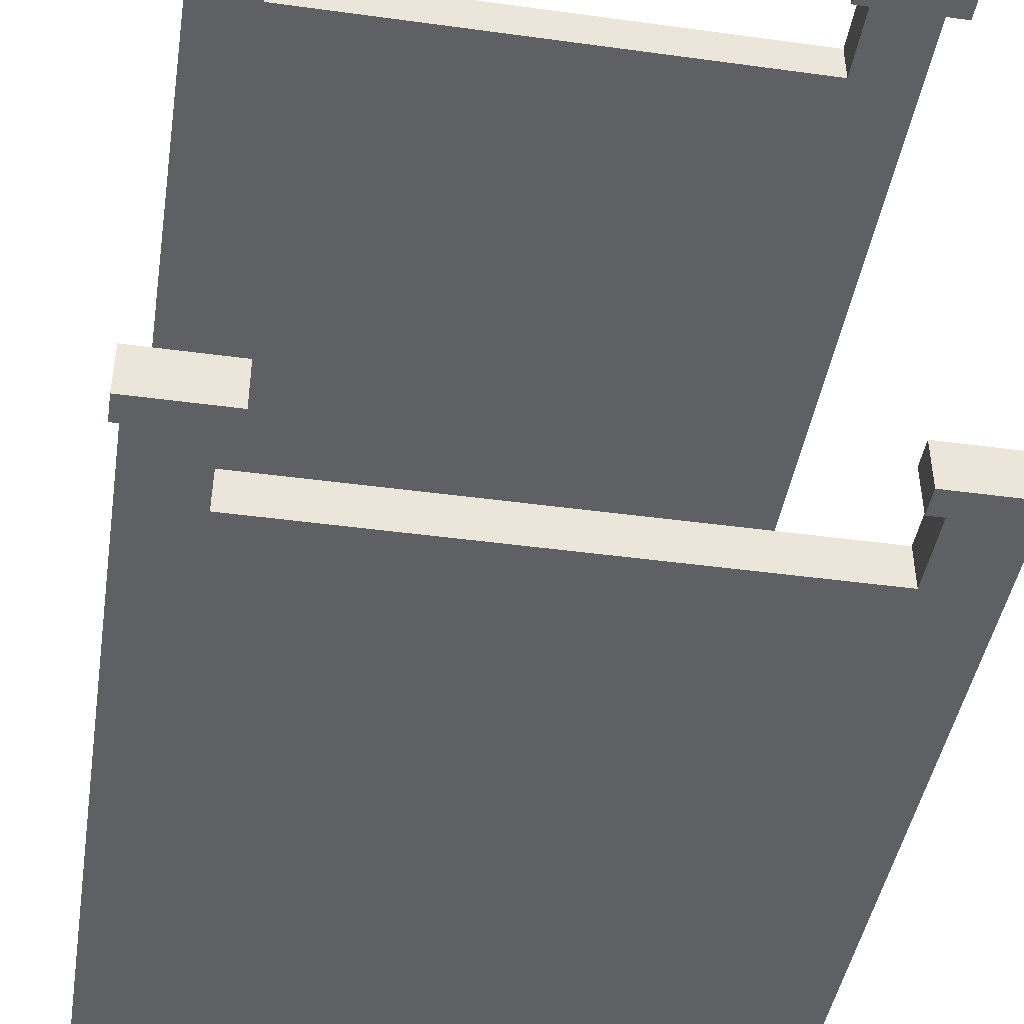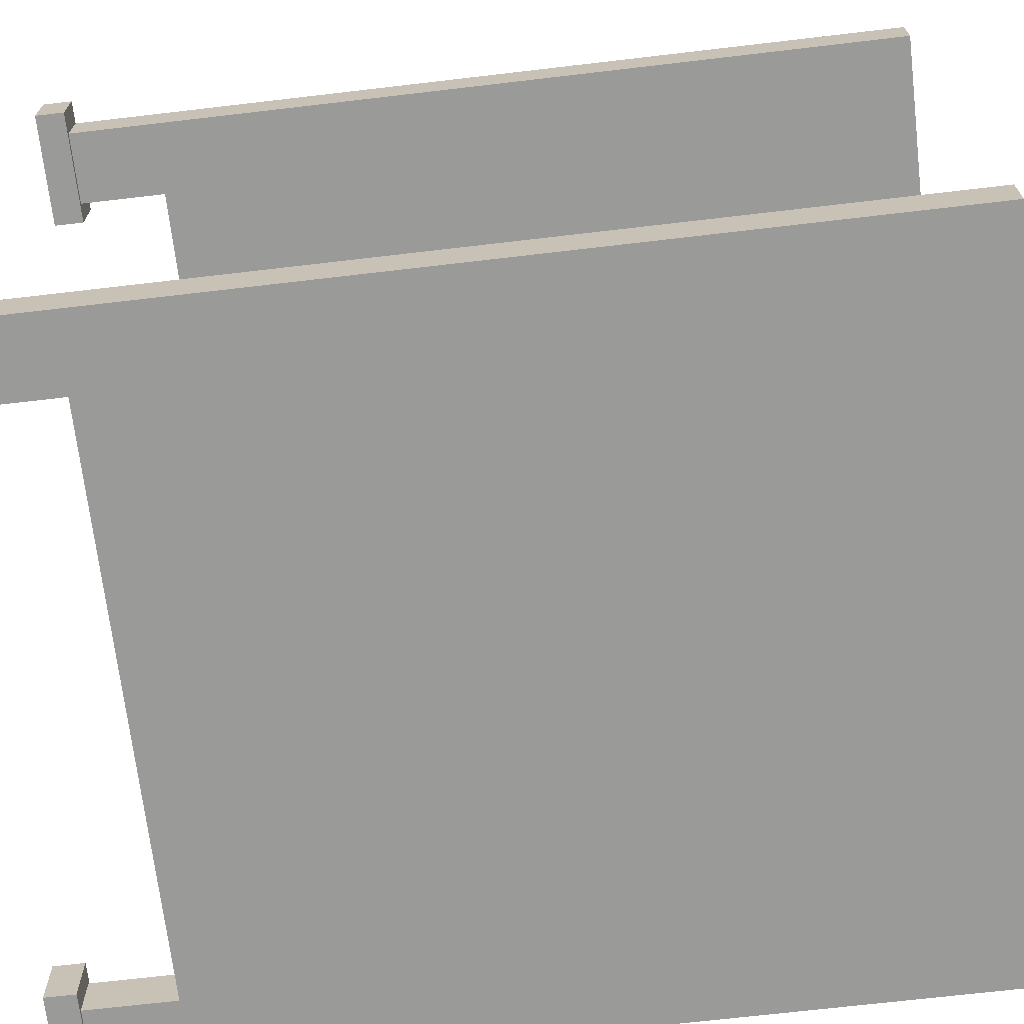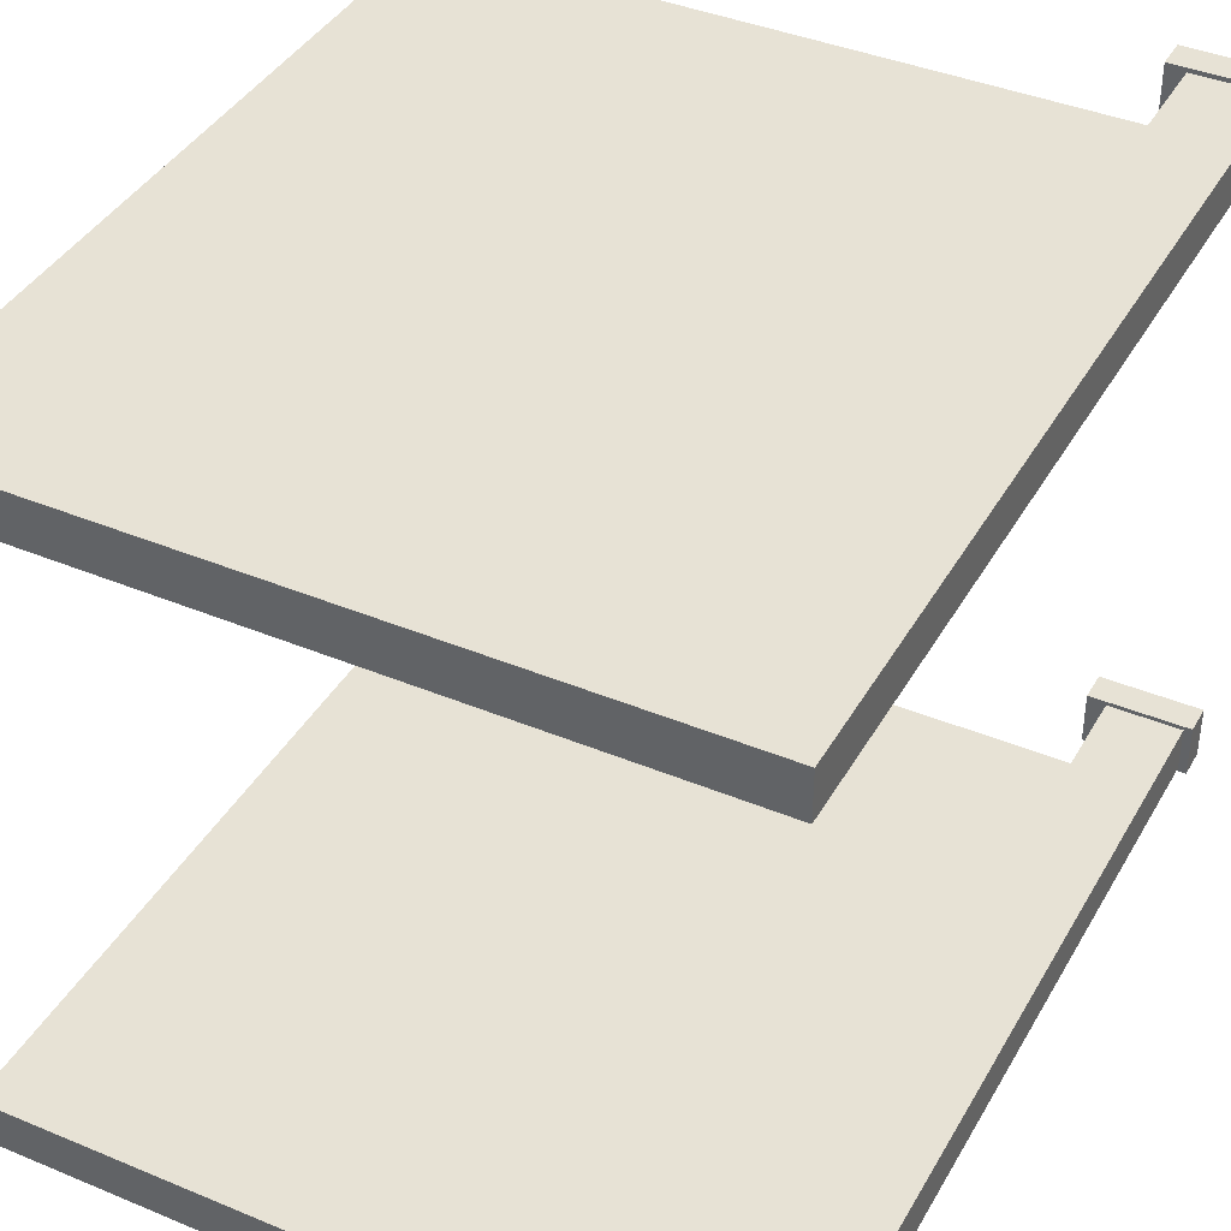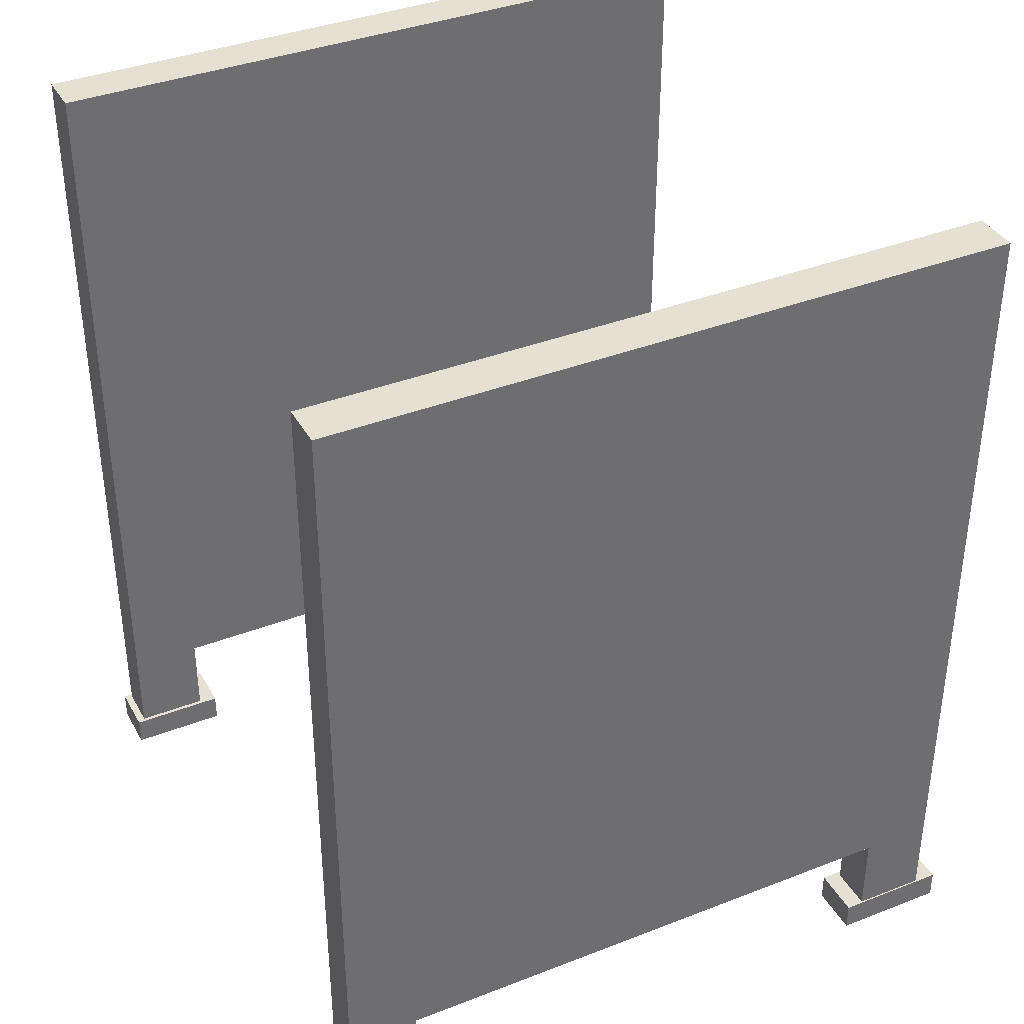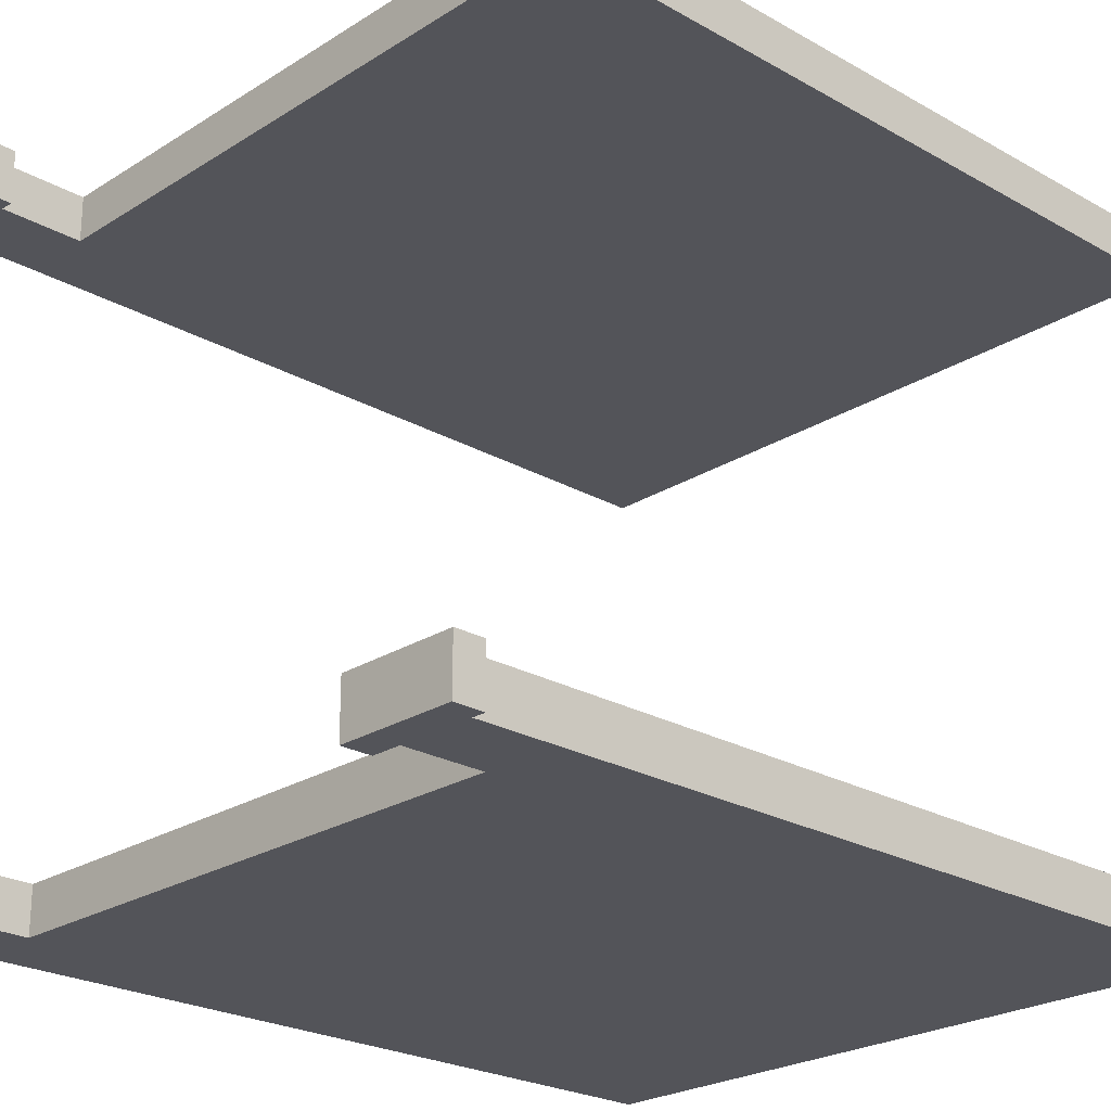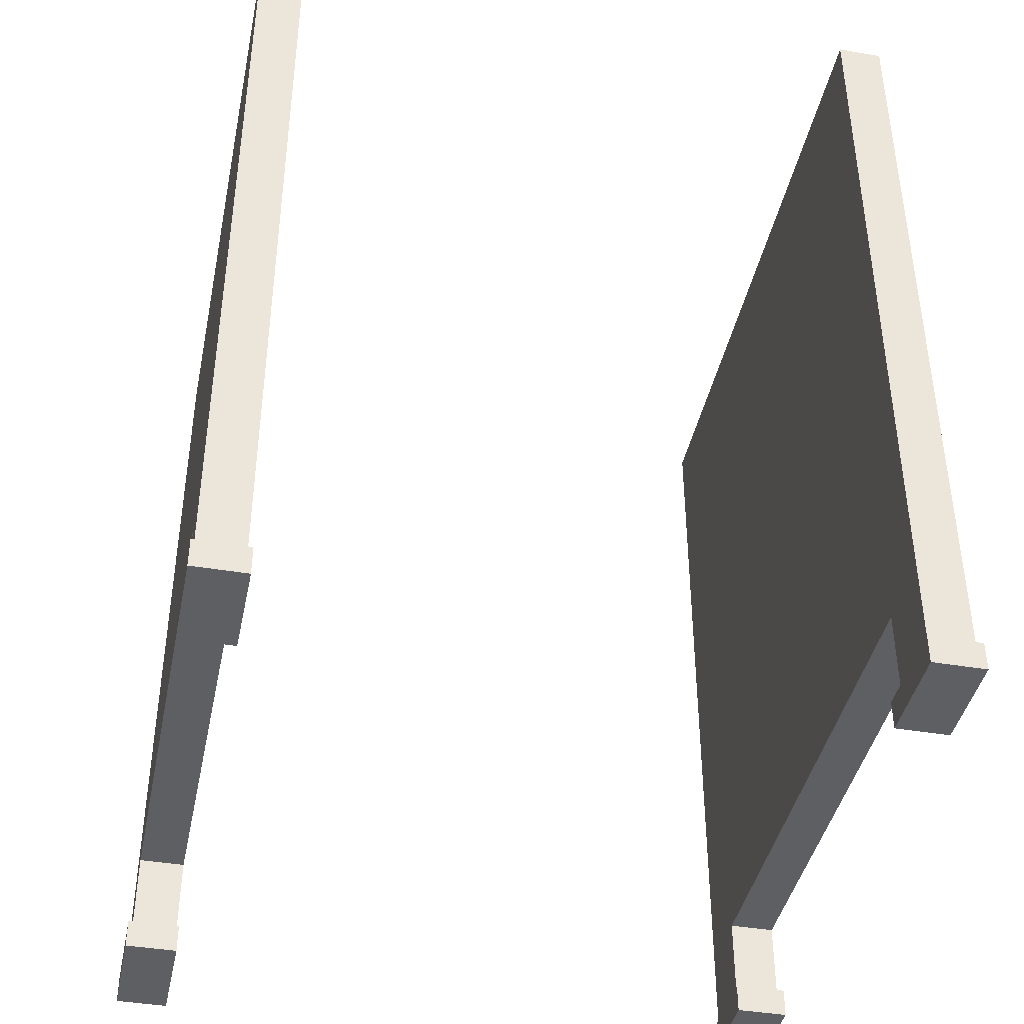
<metadata>
{"format":"obj","ext":"obj","renderer":"f3d","projection":"perspective","resolution":1024,"background":"white","views":[{"elev":-43.8,"azim":-9.1,"up":"+Z"},{"elev":-69.2,"azim":96.7,"up":"+Z"},{"elev":40.1,"azim":-152.8,"up":"+Z"},{"elev":37.7,"azim":-26.4,"up":"+Y"},{"elev":-23.8,"azim":46.5,"up":"+Z"},{"elev":-41.5,"azim":-101.6,"up":"+Y"}]}
</metadata>
<code>
g default
v -0.6309 0.2113 0.5831
v 0.6309 0.2113 0.5831
v -0.6309 1.585 0.5831
v 0.6309 1.585 0.5831
v -0.6309 1.585 0.5006
v 0.6309 1.585 0.5006
v -0.6309 0.2113 0.5006
v 0.6309 0.2113 0.5006
v 0.4995 0.2113 0.5006
v 0.4995 0.2113 0.5831
v 0.4995 1.585 0.5831
v 0.4995 1.585 0.5006
v -0.4988 0.2113 0.5006
v -0.4988 0.2113 0.5831
v -0.4988 1.585 0.5831
v -0.4988 1.585 0.5006
v -0.6309 0.05539 0.5006
v -0.4988 0.05539 0.5006
v -0.4988 0.05539 0.5831
v -0.6309 0.05539 0.5831
v 0.4995 0.05539 0.5006
v 0.6309 0.05539 0.5006
v 0.6309 0.05539 0.5831
v 0.4995 0.05539 0.5831
v -0.6455 0.05539 0.4942
v -0.4656 0.05539 0.4942
v -0.4656 0.05539 0.5904
v -0.6455 0.05539 0.5904
v 0.4662 0.05539 0.4917
v 0.6722 0.05539 0.4917
v 0.6722 0.05539 0.5858
v 0.4662 0.05539 0.5858
v -0.6455 0.002322 0.4942
v -0.4656 0.002322 0.4942
v -0.4656 0.002322 0.5904
v -0.6455 0.002322 0.5904
v 0.4662 0.002322 0.4917
v 0.6722 0.002322 0.4917
v 0.6722 0.002322 0.5858
v 0.4662 0.002322 0.5858
v -0.6309 0.2113 -0.5921
v 0.6309 0.2113 -0.5921
v -0.6309 1.585 -0.5921
v 0.6309 1.585 -0.5921
v -0.6309 1.585 -0.6747
v 0.6309 1.585 -0.6747
v -0.6309 0.2113 -0.6747
v 0.6309 0.2113 -0.6747
v 0.4995 0.2113 -0.6747
v 0.4995 0.2113 -0.5921
v 0.4995 1.585 -0.5921
v 0.4995 1.585 -0.6747
v -0.4988 0.2113 -0.6747
v -0.4988 0.2113 -0.5921
v -0.4988 1.585 -0.5921
v -0.4988 1.585 -0.6747
v -0.6309 0.05539 -0.6747
v -0.4988 0.05539 -0.6747
v -0.4988 0.05539 -0.5921
v -0.6309 0.05539 -0.5921
v 0.4995 0.05539 -0.6747
v 0.6309 0.05539 -0.6747
v 0.6309 0.05539 -0.5921
v 0.4995 0.05539 -0.5921
v -0.6455 0.05539 -0.681
v -0.4656 0.05539 -0.681
v -0.4656 0.05539 -0.5848
v -0.6455 0.05539 -0.5848
v 0.4662 0.05539 -0.6835
v 0.6722 0.05539 -0.6835
v 0.6722 0.05539 -0.5894
v 0.4662 0.05539 -0.5894
v -0.6455 0.002322 -0.681
v -0.4656 0.002322 -0.681
v -0.4656 0.002322 -0.5848
v -0.6455 0.002322 -0.5848
v 0.4662 0.002322 -0.6835
v 0.6722 0.002322 -0.6835
v 0.6722 0.002322 -0.5894
v 0.4662 0.002322 -0.5894
v -0.6309 1.585 -0.6334
v -0.4988 1.585 -0.6334
v 0.4995 1.585 -0.6334
v 0.6309 1.585 -0.6334
v 0.6309 0.2113 -0.6334
v 0.6309 0.05539 -0.6334
v 0.6722 0.05539 -0.6365
v 0.6722 0.002322 -0.6365
v 0.4662 0.002322 -0.6365
v 0.4662 0.05539 -0.6365
v 0.4995 0.05539 -0.6334
v 0.4995 0.2113 -0.6334
v -0.4988 0.2113 -0.6334
v -0.4988 0.05539 -0.6334
v -0.4656 0.05539 -0.6329
v -0.4656 0.002322 -0.6329
v -0.6455 0.002322 -0.6329
v -0.6455 0.05539 -0.6329
v -0.6309 0.05539 -0.6334
v -0.6309 0.2113 -0.6334
v -0.6309 1.585 0.5418
v -0.4988 1.585 0.5418
v 0.4995 1.585 0.5418
v 0.6309 1.585 0.5418
v 0.6309 0.2113 0.5418
v 0.6309 0.05539 0.5418
v 0.6722 0.05539 0.5388
v 0.6722 0.002322 0.5388
v 0.4662 0.002322 0.5388
v 0.4662 0.05539 0.5388
v 0.4995 0.05539 0.5418
v 0.4995 0.2113 0.5418
v -0.4988 0.2113 0.5418
v -0.4988 0.05539 0.5418
v -0.4656 0.05539 0.5423
v -0.4656 0.002322 0.5423
v -0.6455 0.002322 0.5423
v -0.6455 0.05539 0.5423
v -0.6309 0.05539 0.5418
v -0.6309 0.2113 0.5418
g bathstall_v1_model
f 1 14 15 3
f 10 2 4 11
f 14 10 11 15
f 19 14 1 20
f 23 2 10 24
f 5 101 102 16
f 6 12 103 104
f 12 16 102 103
f 101 3 15 102
f 103 102 15 11
f 104 103 11 4
f 7 5 16 13
f 9 12 6 8
f 13 16 12 9
f 17 7 13 18
f 21 9 8 22
f 117 33 34 116
f 36 117 116 35
f 8 6 104 105
f 22 8 105 106
f 105 104 4 2
f 106 105 2 23
f 7 120 101 5
f 119 120 7 17
f 20 1 120 119
f 101 120 1 3
f 109 37 38 108
f 40 109 108 39
f 113 13 9 112
f 14 113 112 10
f 18 13 113 114
f 114 113 14 19
f 111 112 9 21
f 24 10 112 111
f 25 17 18 26
f 26 18 114 115
f 19 20 28 27
f 119 17 25 118
f 115 114 19 27
f 20 119 118 28
f 29 21 22 30
f 30 22 106 107
f 23 24 32 31
f 110 111 21 29
f 107 106 23 31
f 32 24 111 110
f 33 25 26 34
f 34 26 115 116
f 116 115 27 35
f 35 27 28 36
f 117 118 25 33
f 36 28 118 117
f 37 29 30 38
f 38 30 107 108
f 108 107 31 39
f 39 31 32 40
f 109 110 29 37
f 40 32 110 109
f 41 54 55 43
f 50 42 44 51
f 54 50 51 55
f 59 54 41 60
f 63 42 50 64
f 45 81 82 56
f 46 52 83 84
f 52 56 82 83
f 81 43 55 82
f 83 82 55 51
f 84 83 51 44
f 47 45 56 53
f 49 52 46 48
f 53 56 52 49
f 57 47 53 58
f 61 49 48 62
f 97 73 74 96
f 76 97 96 75
f 48 46 84 85
f 62 48 85 86
f 85 84 44 42
f 86 85 42 63
f 47 100 81 45
f 99 100 47 57
f 60 41 100 99
f 81 100 41 43
f 89 77 78 88
f 80 89 88 79
f 93 53 49 92
f 54 93 92 50
f 58 53 93 94
f 94 93 54 59
f 91 92 49 61
f 64 50 92 91
f 65 57 58 66
f 66 58 94 95
f 59 60 68 67
f 99 57 65 98
f 95 94 59 67
f 60 99 98 68
f 69 61 62 70
f 70 62 86 87
f 63 64 72 71
f 90 91 61 69
f 87 86 63 71
f 72 64 91 90
f 73 65 66 74
f 74 66 95 96
f 96 95 67 75
f 75 67 68 76
f 97 98 65 73
f 76 68 98 97
f 77 69 70 78
f 78 70 87 88
f 88 87 71 79
f 79 71 72 80
f 89 90 69 77
f 80 72 90 89

</code>
